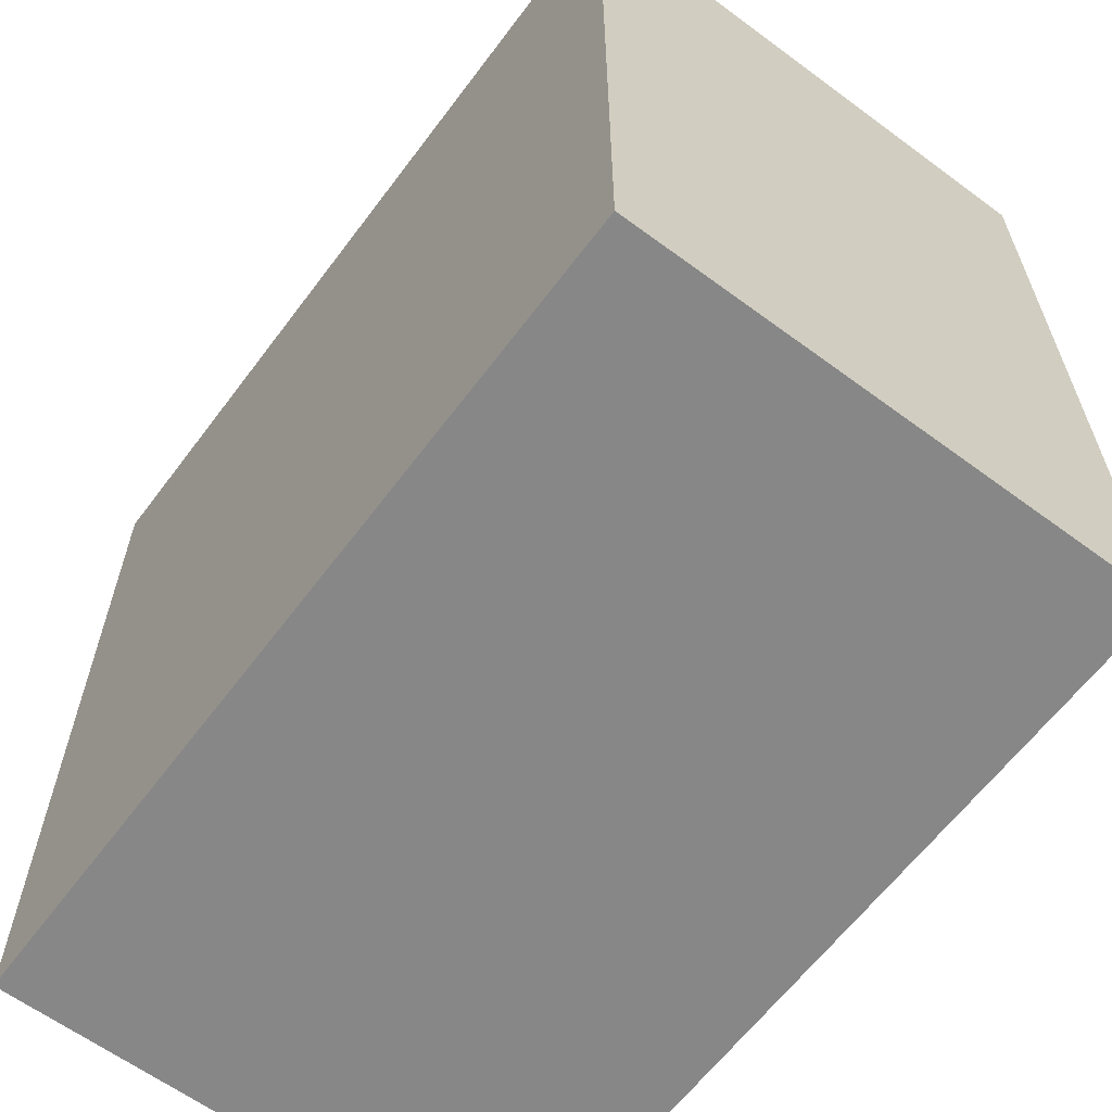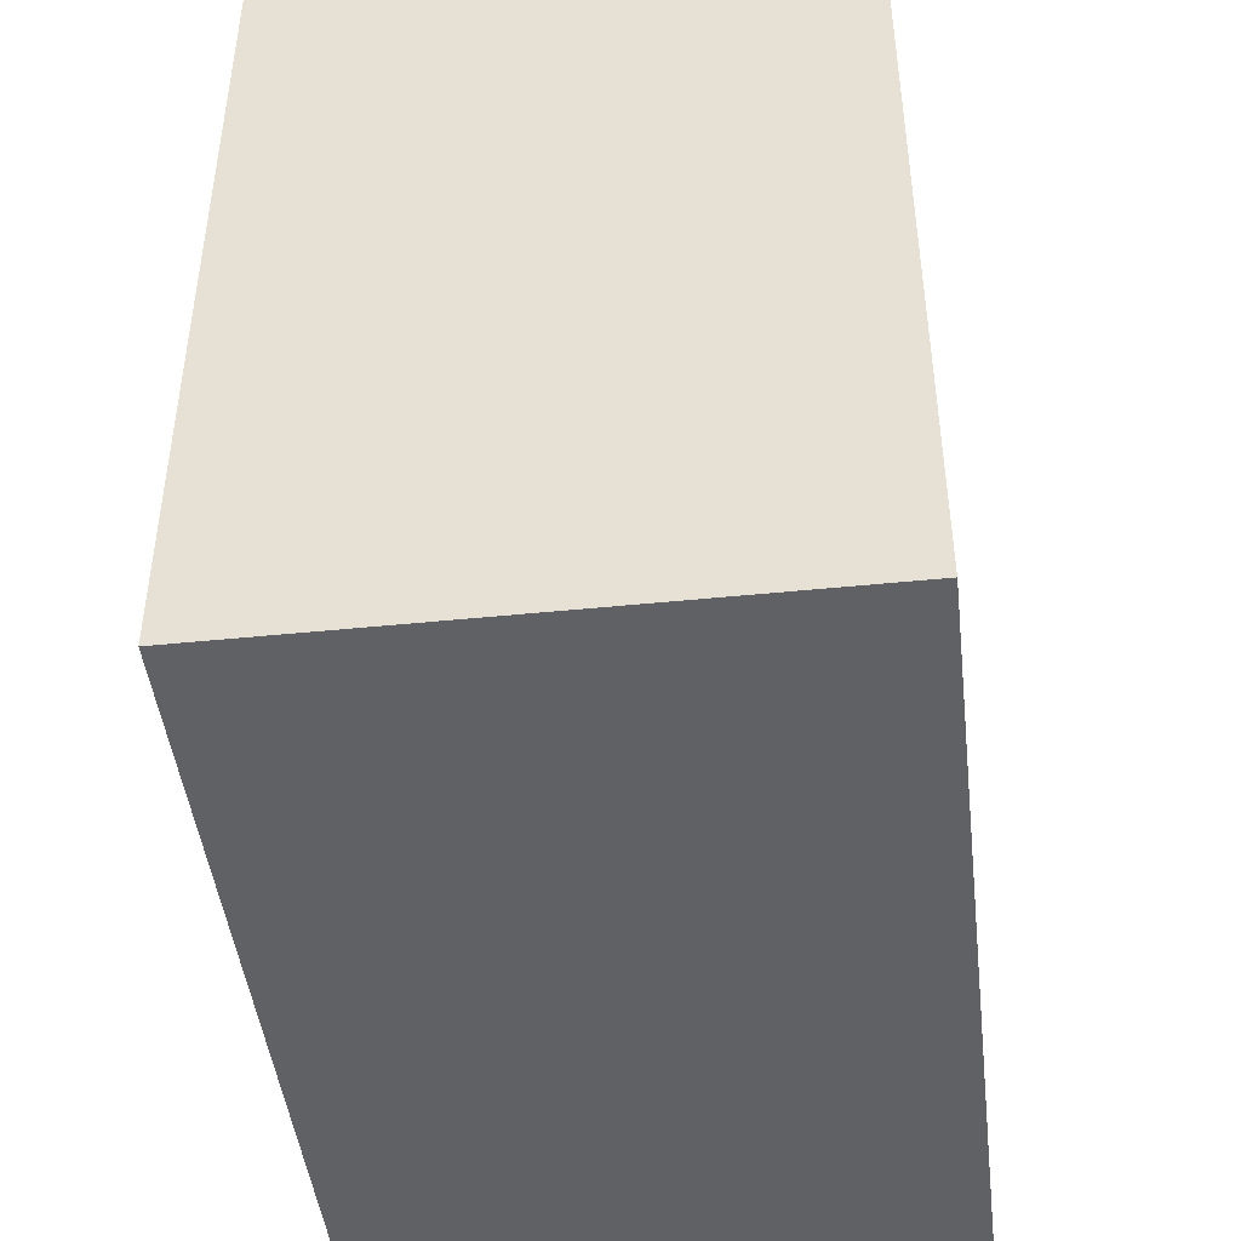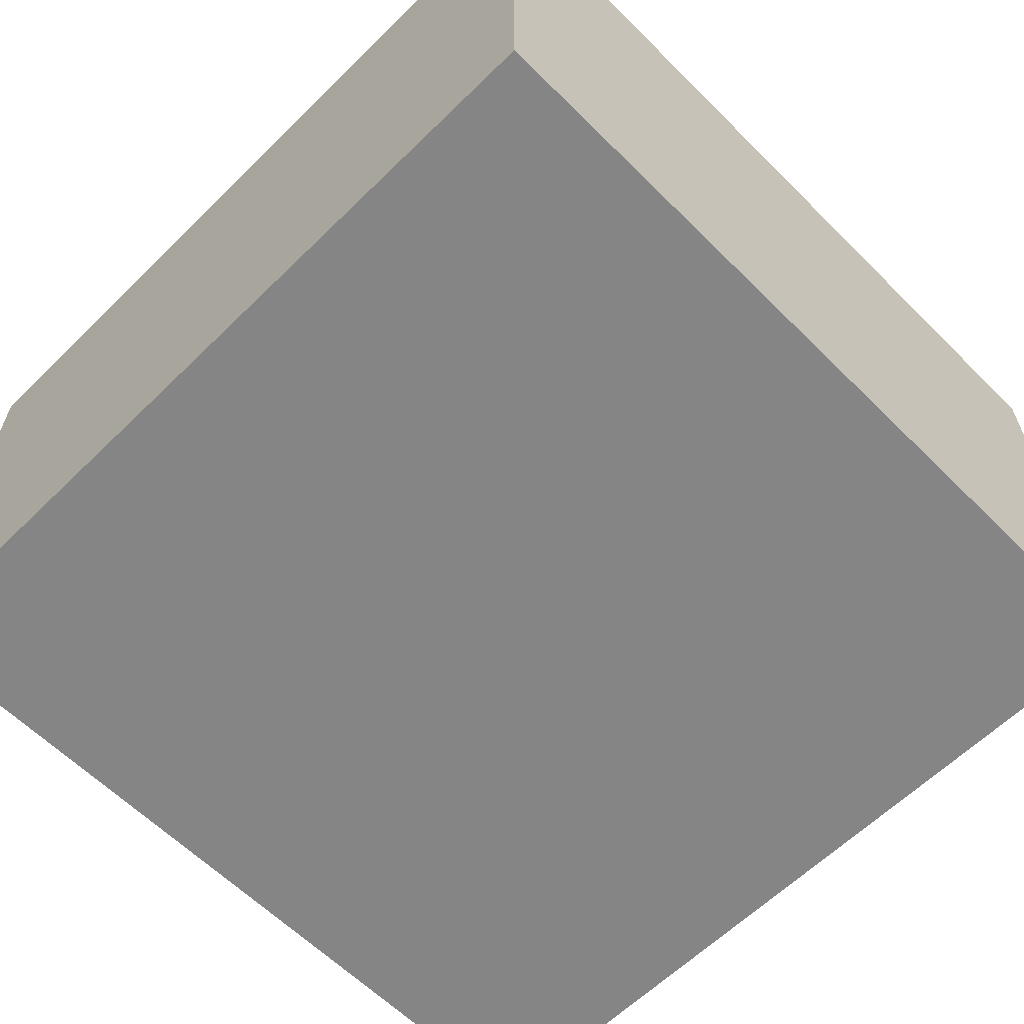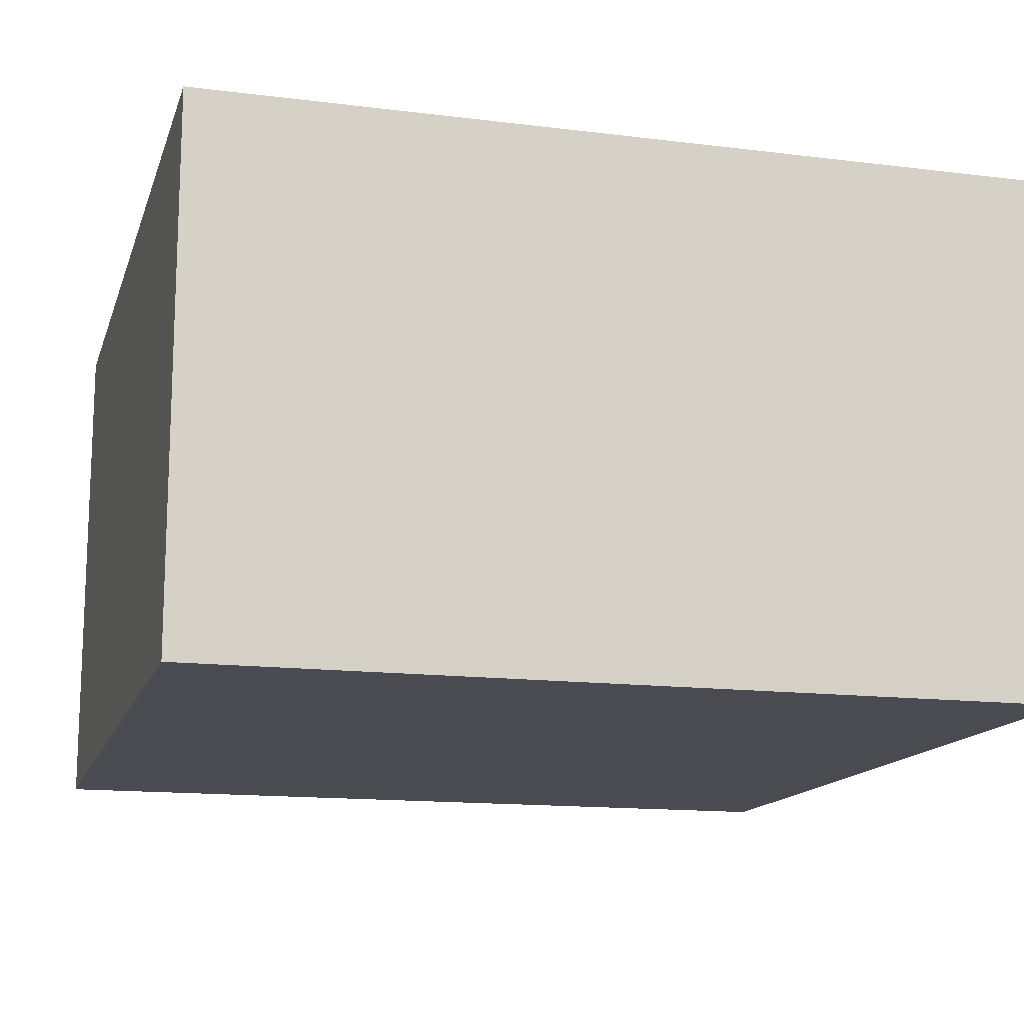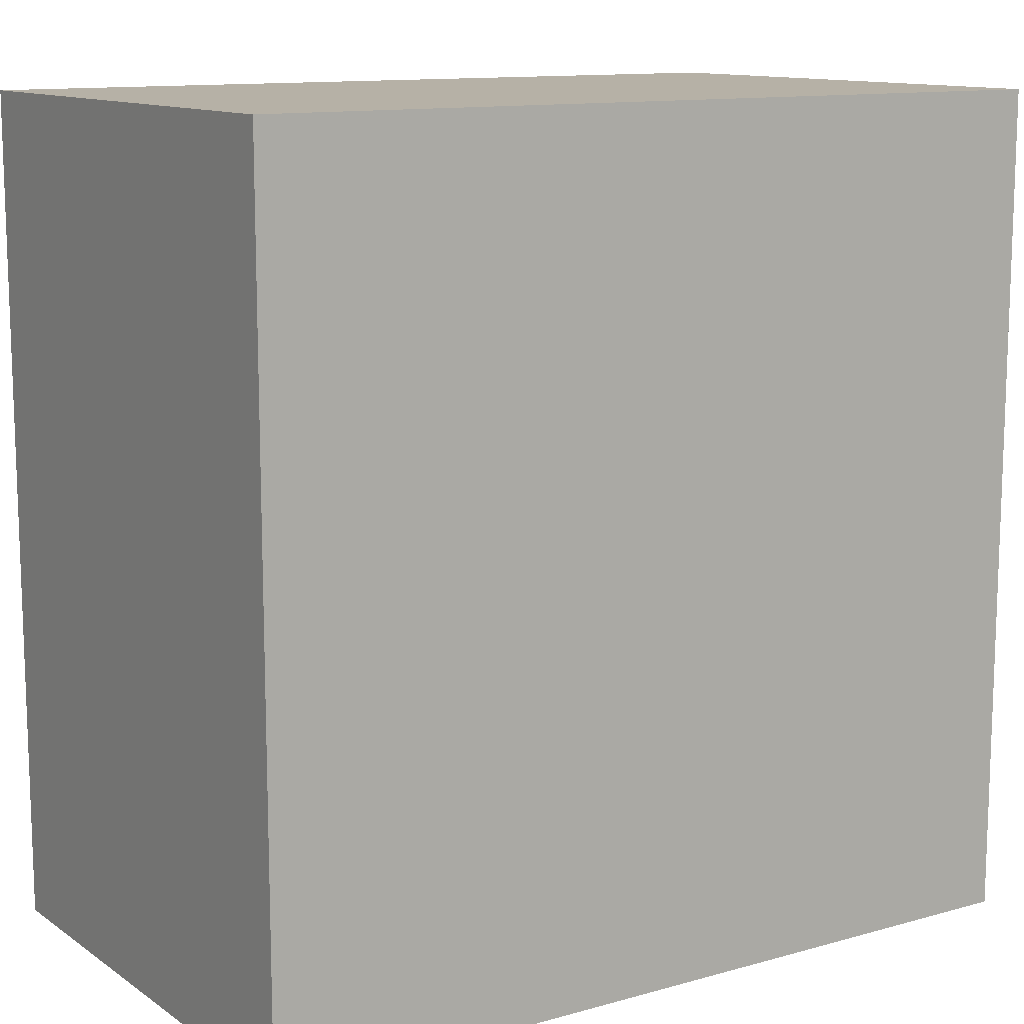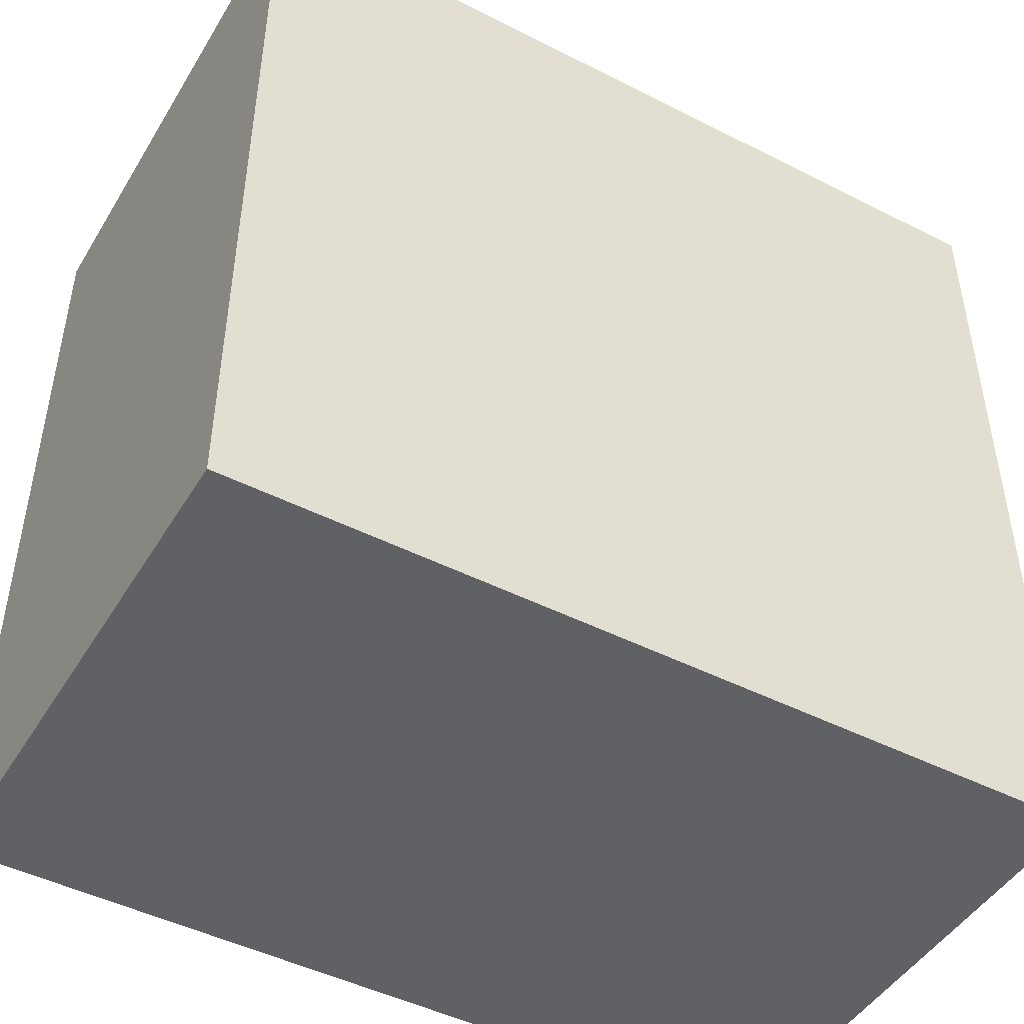
<metadata>
{"format":"obj","ext":"obj","renderer":"f3d","projection":"perspective","resolution":1024,"background":"white","views":[{"elev":-62.5,"azim":-126.8,"up":"+Y"},{"elev":-45.7,"azim":-83.3,"up":"+Y"},{"elev":-61.8,"azim":-45.2,"up":"+Z"},{"elev":-14.4,"azim":74.8,"up":"+Z"},{"elev":12.1,"azim":-33.4,"up":"+Y"},{"elev":-47.0,"azim":-29.9,"up":"+Y"}]}
</metadata>
<code>
o obj_000002_multi_mat_obj_000002.001
v -40 -40 50
v -40 40 50
v -40 -40 -1.4e-05
v -40 40 1.4e-05
v 40 -40 -1.4e-05
v 40 -40 50
v 40 40 1.4e-05
v 40 40 50
f 1 2 3
f 2 4 3
f 5 1 3
f 6 1 5
f 7 6 5
f 7 8 6
f 2 8 4
f 8 7 4
f 4 5 3
f 4 7 5
f 6 8 1
f 8 2 1

</code>
